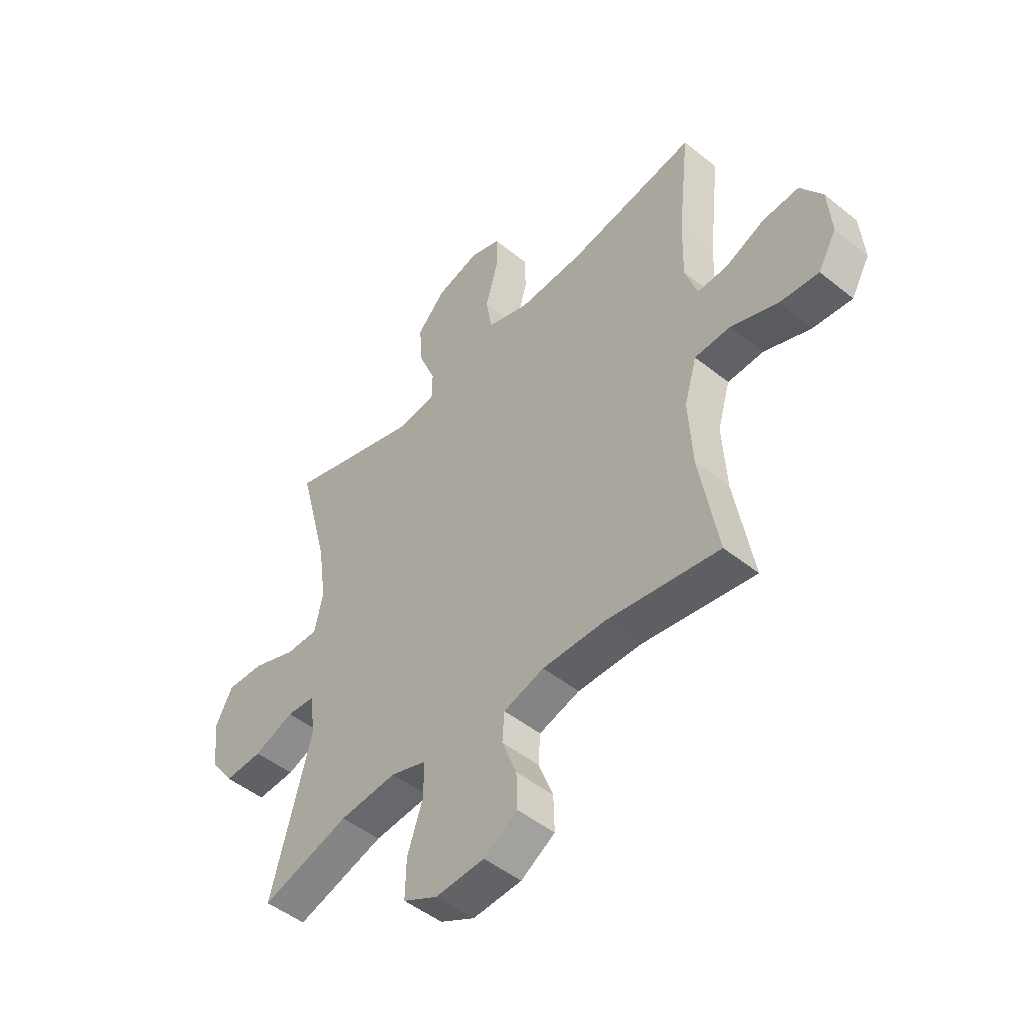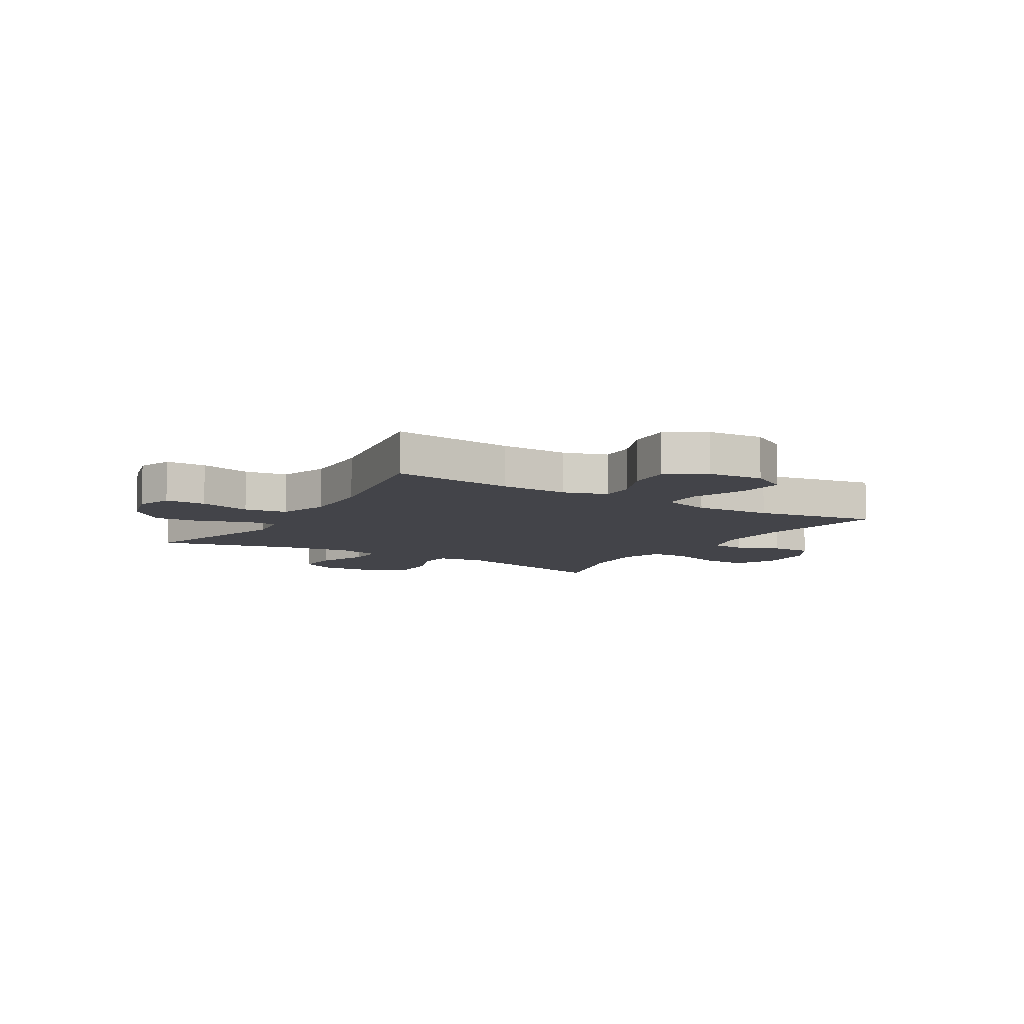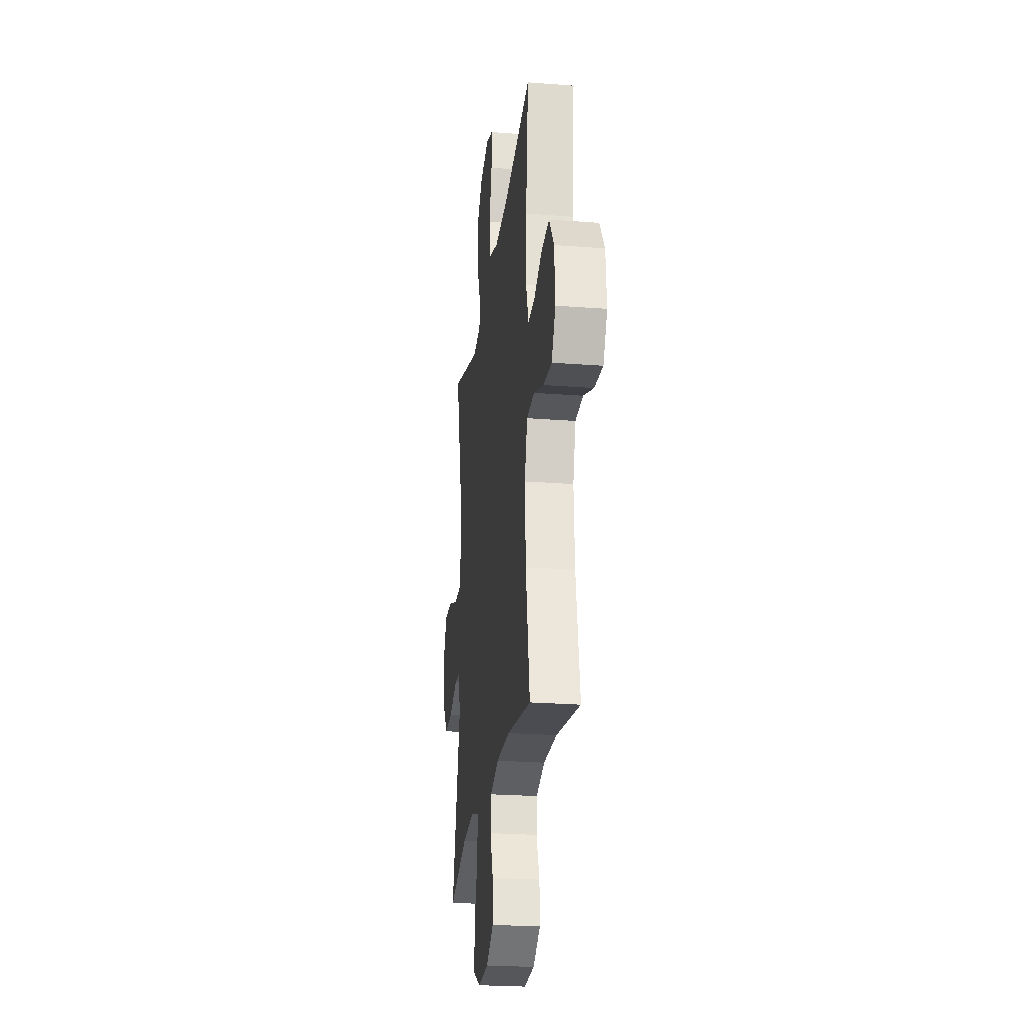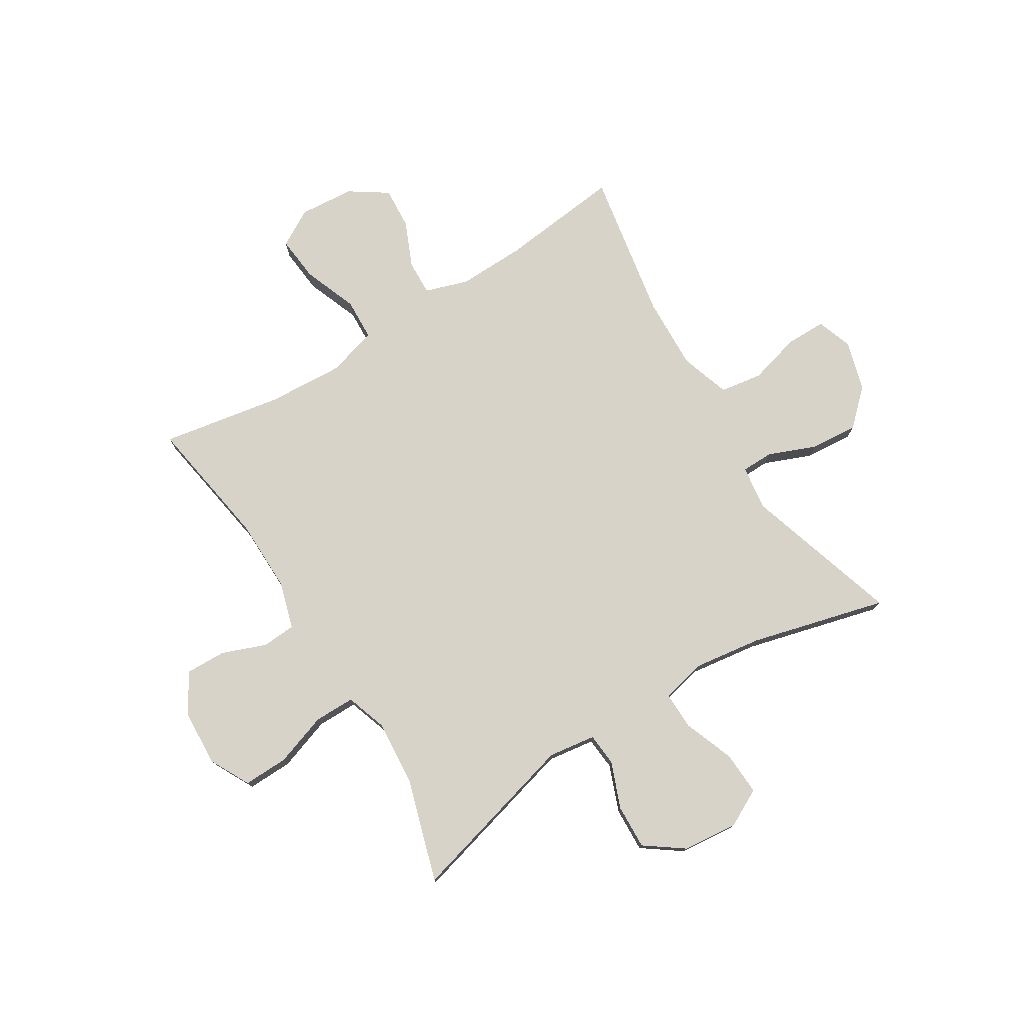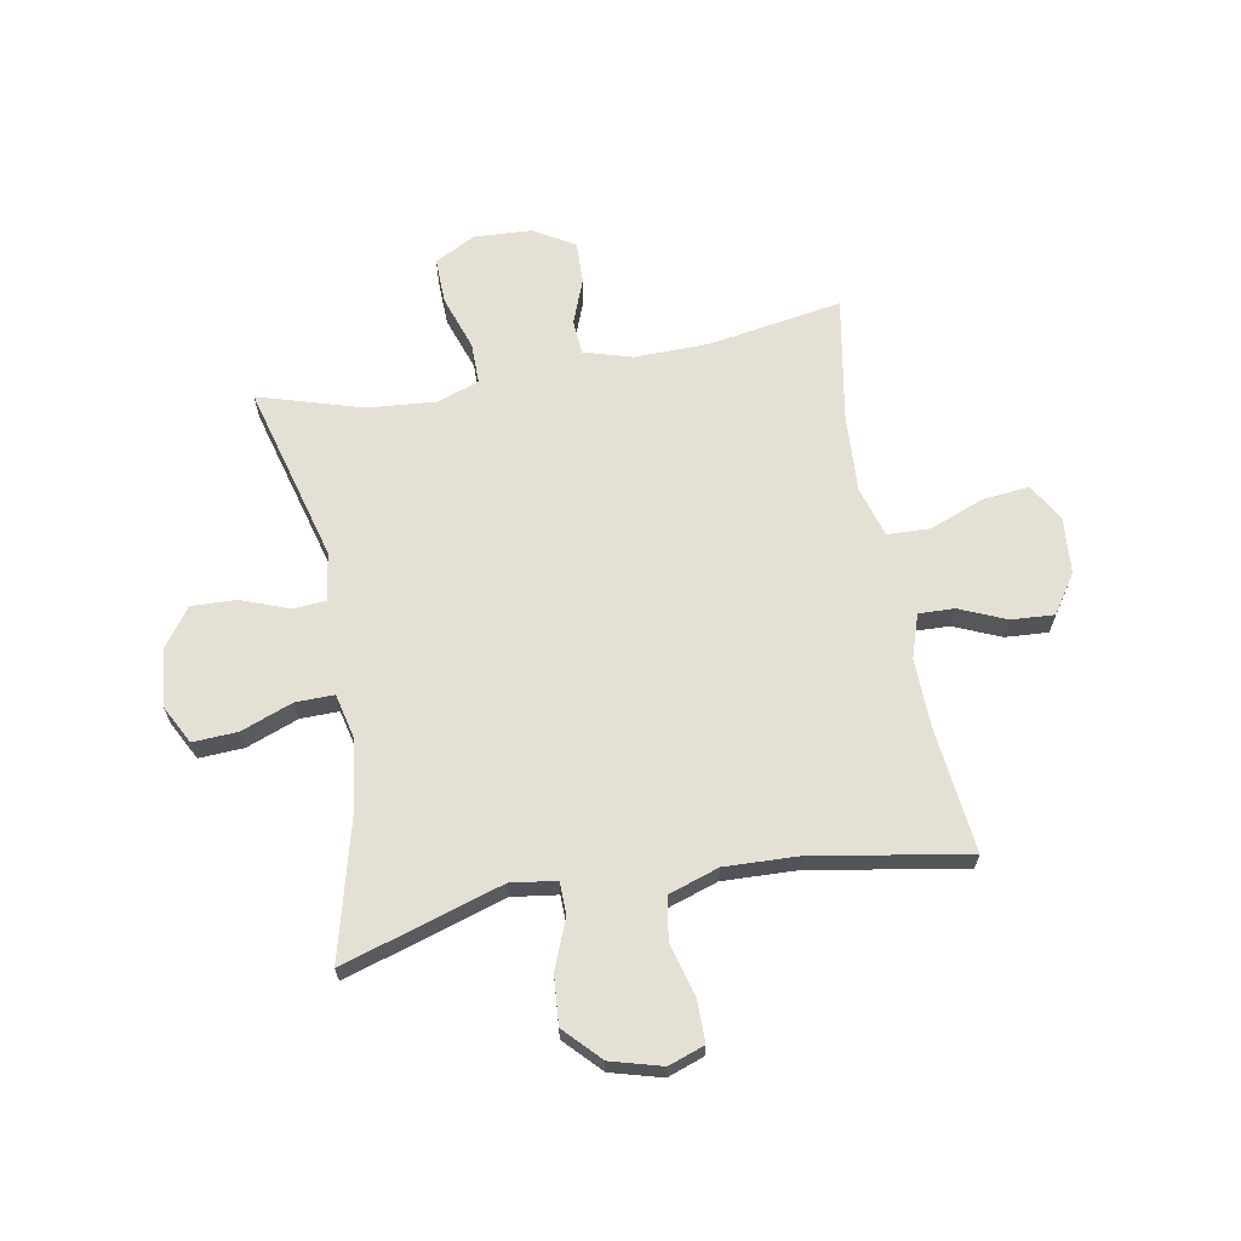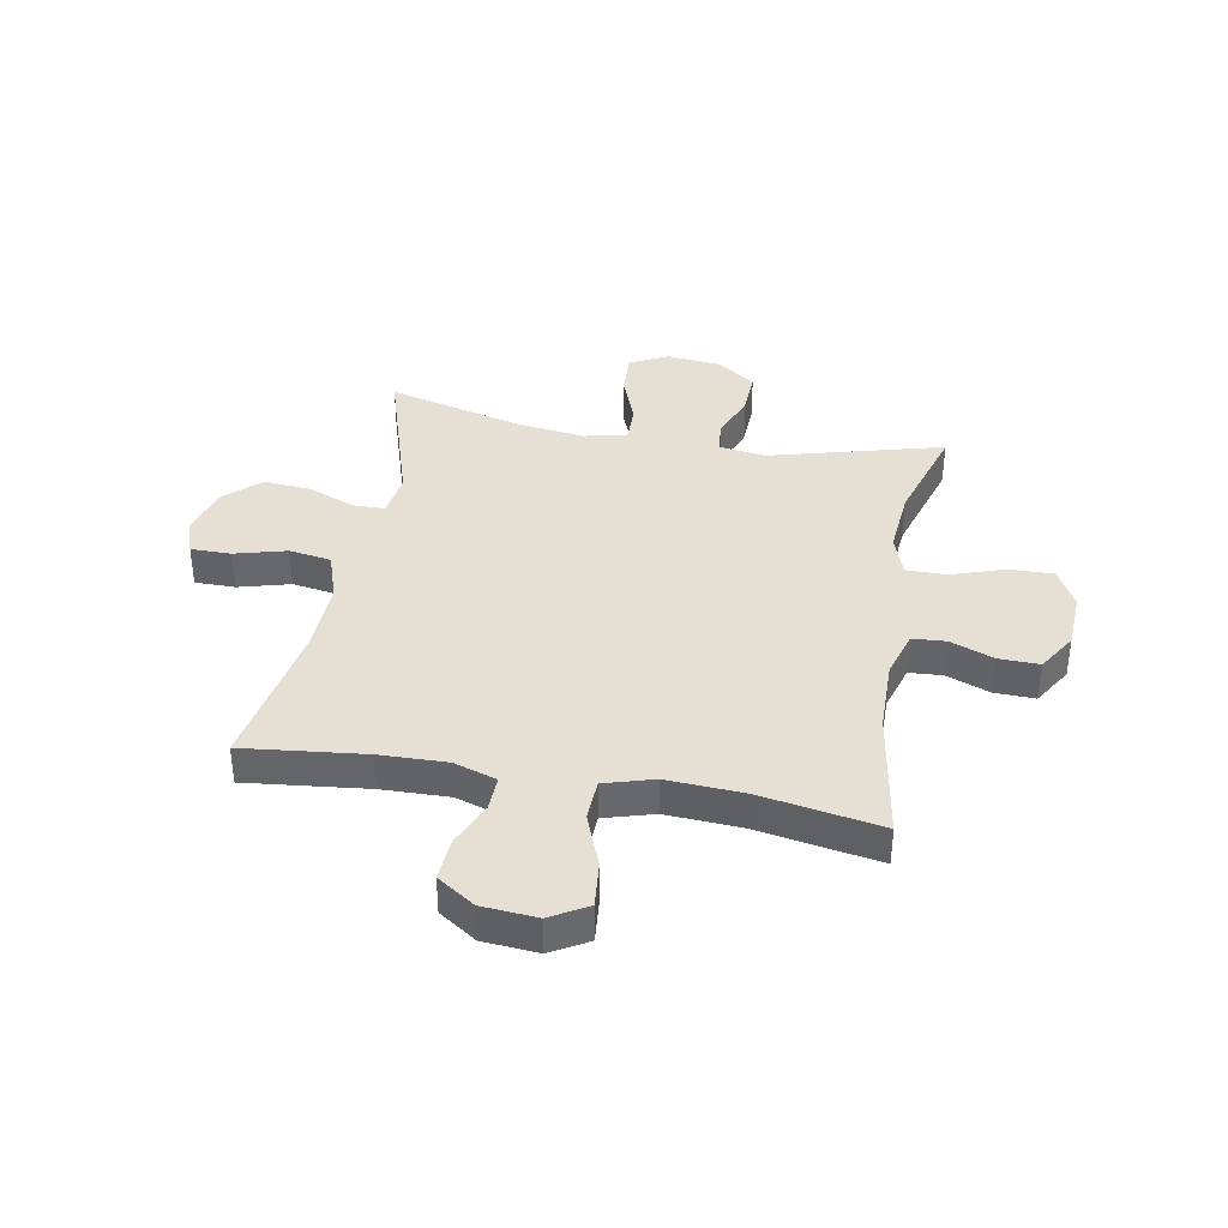
<metadata>
{"format":"obj","ext":"obj","renderer":"f3d","projection":"perspective","resolution":1024,"background":"white","views":[{"elev":-48.6,"azim":48.2,"up":"+Z"},{"elev":-8.5,"azim":58.6,"up":"+Y"},{"elev":-24.5,"azim":82.8,"up":"+Z"},{"elev":76.8,"azim":-121.7,"up":"+Y"},{"elev":65.9,"azim":-10.4,"up":"+Y"},{"elev":38.0,"azim":100.3,"up":"+Y"}]}
</metadata>
<code>
v -0.5 0.07 -0.5
v -0.417 0.07 -0.191
v -0.429 0.07 -0.107
v -0.487 0.07 -0.102
v -0.57 0.07 -0.134
v -0.649 0.07 -0.137
v -0.698 0.07 -0.069
v -0.708 0.07 0.03
v -0.673 0.07 0.097
v -0.595 0.07 0.093
v -0.505 0.07 0.059
v -0.438 0.07 0.058
v -0.42 0.07 0.136
v -0.437 0.07 0.258
v -0.5 0.07 0.5
v -0.222 0.07 0.414
v -0.143 0.07 0.425
v -0.142 0.07 0.482
v -0.176 0.07 0.566
v -0.183 0.07 0.651
v -0.124 0.07 0.713
v -0.035 0.07 0.738
v 0.028 0.07 0.716
v 0.028 0.07 0.644
v 0.003 0.07 0.552
v 0.015 0.07 0.477
v 0.103 0.07 0.448
v 0.234 0.07 0.453
v 0.5 0.07 0.5
v 0.476 0.07 0.283
v 0.473 0.07 0.163
v 0.498 0.07 0.087
v 0.56 0.07 0.089
v 0.641 0.07 0.124
v 0.716 0.07 0.129
v 0.761 0.07 0.062
v 0.769 0.07 -0.036
v 0.731 0.07 -0.102
v 0.65 0.07 -0.094
v 0.554 0.07 -0.057
v 0.48 0.07 -0.06
v 0.454 0.07 -0.148
v 0.462 0.07 -0.285
v 0.5 0.07 -0.5
v 0.267 0.07 -0.462
v 0.137 0.07 -0.46
v 0.053 0.07 -0.485
v 0.049 0.07 -0.545
v 0.079 0.07 -0.623
v 0.081 0.07 -0.695
v 0.011 0.07 -0.738
v -0.09 0.07 -0.743
v -0.161 0.07 -0.706
v -0.159 0.07 -0.626
v -0.127 0.07 -0.532
v -0.127 0.07 -0.46
v -0.201 0.07 -0.435
v -0.319 0.07 -0.445
v -0.5 0 -0.5
v -0.417 0 -0.191
v -0.429 0 -0.107
v -0.487 0 -0.102
v -0.57 0 -0.134
v -0.649 0 -0.137
v -0.698 0 -0.069
v -0.708 0 0.03
v -0.673 0 0.097
v -0.595 0 0.093
v -0.505 0 0.059
v -0.438 0 0.058
v -0.42 0 0.136
v -0.437 0 0.258
v -0.5 0 0.5
v -0.222 0 0.414
v -0.143 0 0.425
v -0.142 0 0.482
v -0.176 0 0.566
v -0.183 0 0.651
v -0.124 0 0.713
v -0.035 0 0.738
v 0.028 0 0.716
v 0.028 0 0.644
v 0.003 0 0.552
v 0.015 0 0.477
v 0.103 0 0.448
v 0.234 0 0.453
v 0.5 0 0.5
v 0.476 0 0.283
v 0.473 0 0.163
v 0.498 0 0.087
v 0.56 0 0.089
v 0.641 0 0.124
v 0.716 0 0.129
v 0.761 0 0.062
v 0.769 0 -0.036
v 0.731 0 -0.102
v 0.65 0 -0.094
v 0.554 0 -0.057
v 0.48 0 -0.06
v 0.454 0 -0.148
v 0.462 0 -0.285
v 0.5 0 -0.5
v 0.267 0 -0.462
v 0.137 0 -0.46
v 0.053 0 -0.485
v 0.049 0 -0.545
v 0.079 0 -0.623
v 0.081 0 -0.695
v 0.011 0 -0.738
v -0.09 0 -0.743
v -0.161 0 -0.706
v -0.159 0 -0.626
v -0.127 0 -0.532
v -0.127 0 -0.46
v -0.201 0 -0.435
v -0.319 0 -0.445
f 52 53 54 55
f 52 55 56
f 51 52 56
f 48 49 50 51
f 47 48 51 56
f 46 47 56 57
f 43 44 45
f 42 43 45 46
f 41 42 46 57
f 37 38 39 40
f 37 40 41
f 36 37 41
f 33 34 35 36
f 32 33 36 41
f 31 32 41 57
f 28 29 30
f 27 28 30 31
f 26 27 31 57
f 22 23 24 25
f 18 19 20 21
f 17 18 21 22
f 14 15 16
f 13 14 16 17
f 12 13 17
f 8 9 10 11
f 8 11 12
f 7 8 12
f 4 5 6 7
f 3 4 7 12
f 2 3 12 17
f 58 1 2 17
f 25 26 57 58
f 17 22 25 58
f 113 112 111 110
f 114 113 110
f 114 110 109
f 109 108 107 106
f 114 109 106 105
f 115 114 105 104
f 103 102 101
f 104 103 101 100
f 115 104 100 99
f 98 97 96 95
f 99 98 95
f 99 95 94
f 94 93 92 91
f 99 94 91 90
f 115 99 90 89
f 88 87 86
f 89 88 86 85
f 115 89 85 84
f 83 82 81 80
f 79 78 77 76
f 80 79 76 75
f 74 73 72
f 75 74 72 71
f 75 71 70
f 69 68 67 66
f 70 69 66
f 70 66 65
f 65 64 63 62
f 70 65 62 61
f 75 70 61 60
f 75 60 59 116
f 116 115 84 83
f 116 83 80 75
f 1 59 60 2
f 2 60 61 3
f 3 61 62 4
f 4 62 63 5
f 5 63 64 6
f 6 64 65 7
f 7 65 66 8
f 8 66 67 9
f 9 67 68 10
f 10 68 69 11
f 11 69 70 12
f 12 70 71 13
f 13 71 72 14
f 14 72 73 15
f 15 73 74 16
f 16 74 75 17
f 17 75 76 18
f 18 76 77 19
f 19 77 78 20
f 20 78 79 21
f 21 79 80 22
f 22 80 81 23
f 23 81 82 24
f 24 82 83 25
f 25 83 84 26
f 26 84 85 27
f 27 85 86 28
f 28 86 87 29
f 29 87 88 30
f 30 88 89 31
f 31 89 90 32
f 32 90 91 33
f 33 91 92 34
f 34 92 93 35
f 35 93 94 36
f 36 94 95 37
f 37 95 96 38
f 38 96 97 39
f 39 97 98 40
f 40 98 99 41
f 41 99 100 42
f 42 100 101 43
f 43 101 102 44
f 44 102 103 45
f 45 103 104 46
f 46 104 105 47
f 47 105 106 48
f 48 106 107 49
f 49 107 108 50
f 50 108 109 51
f 51 109 110 52
f 52 110 111 53
f 53 111 112 54
f 54 112 113 55
f 55 113 114 56
f 56 114 115 57
f 57 115 116 58
f 58 116 59 1

</code>
